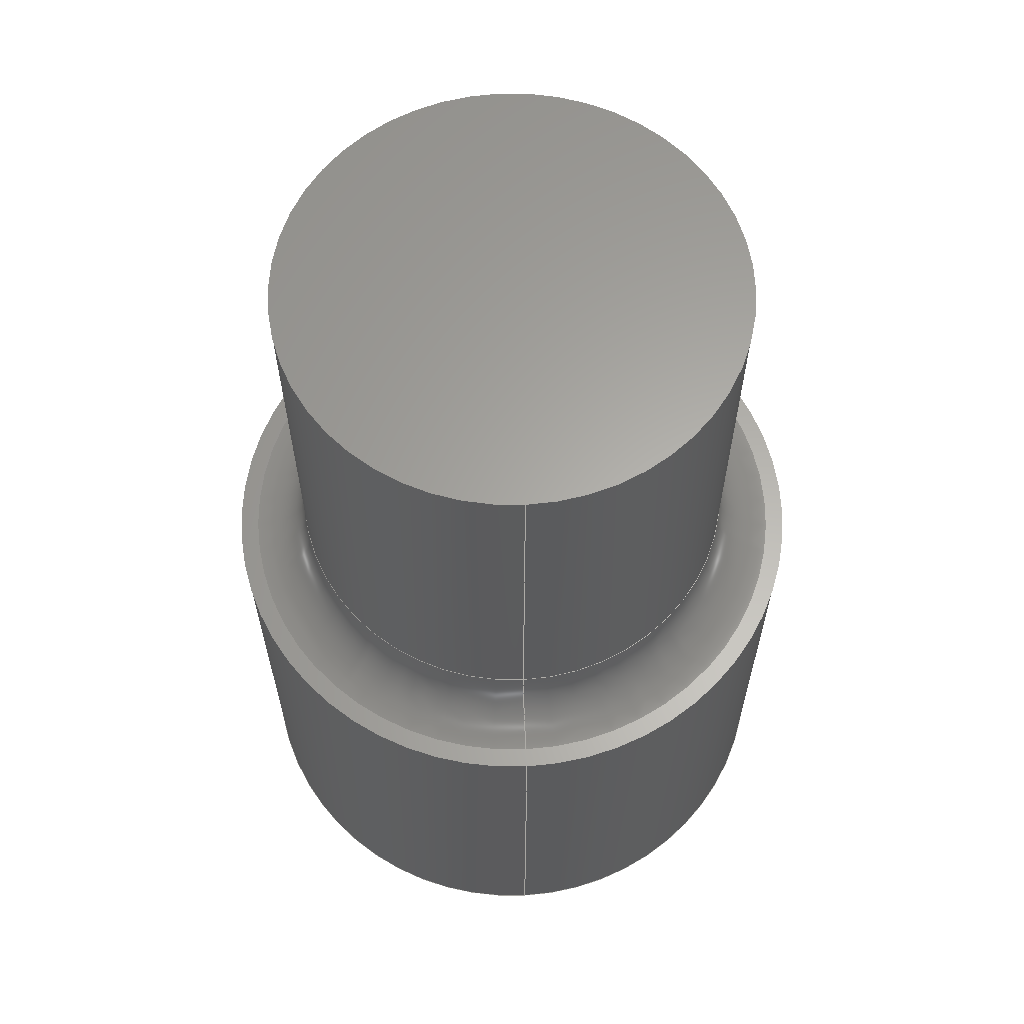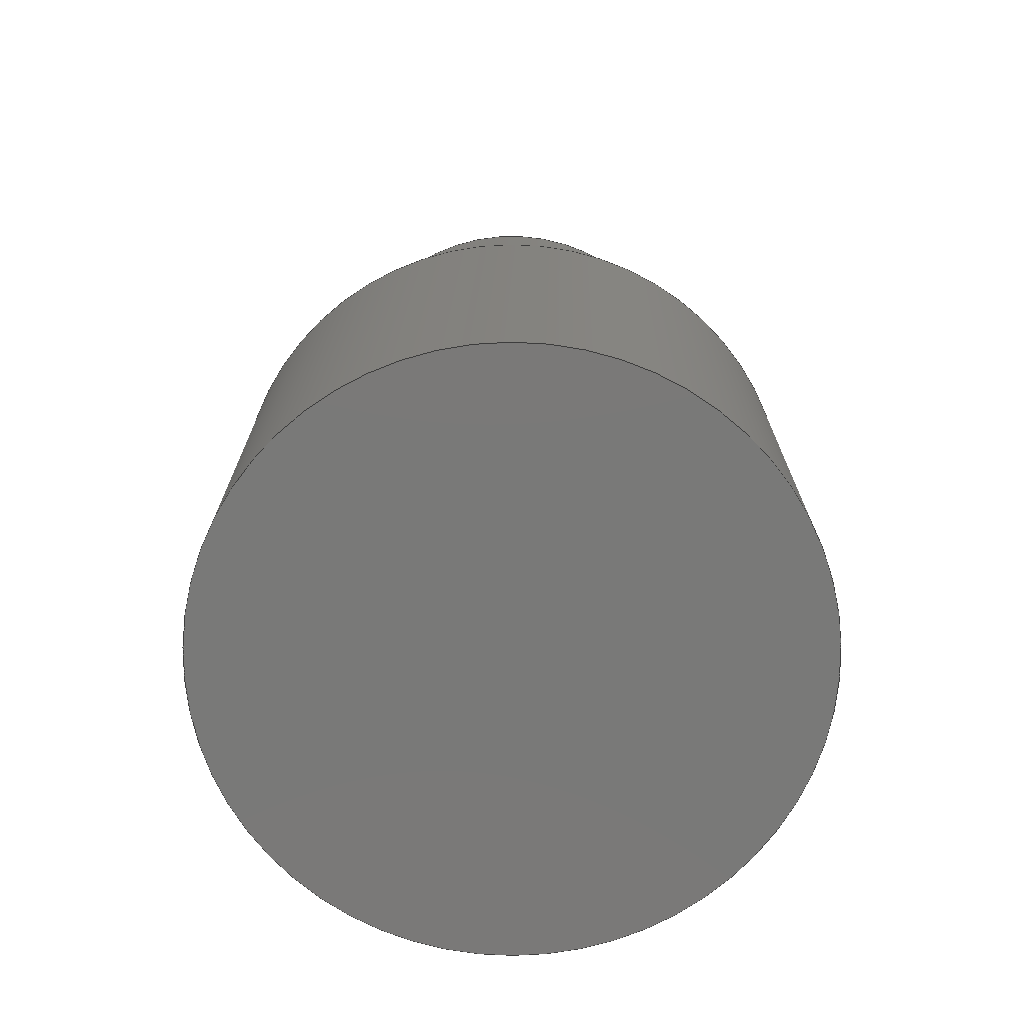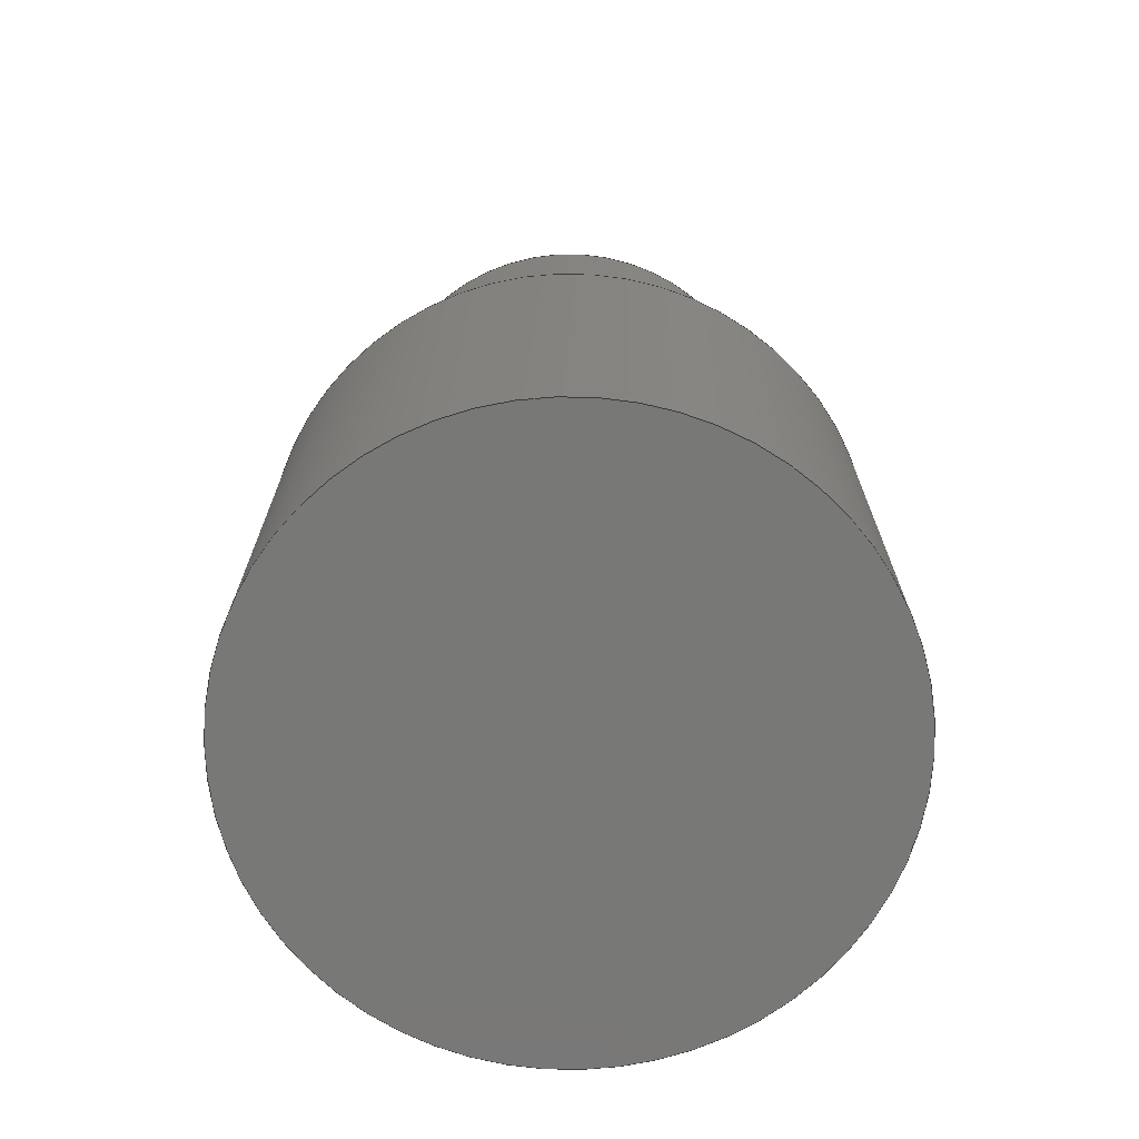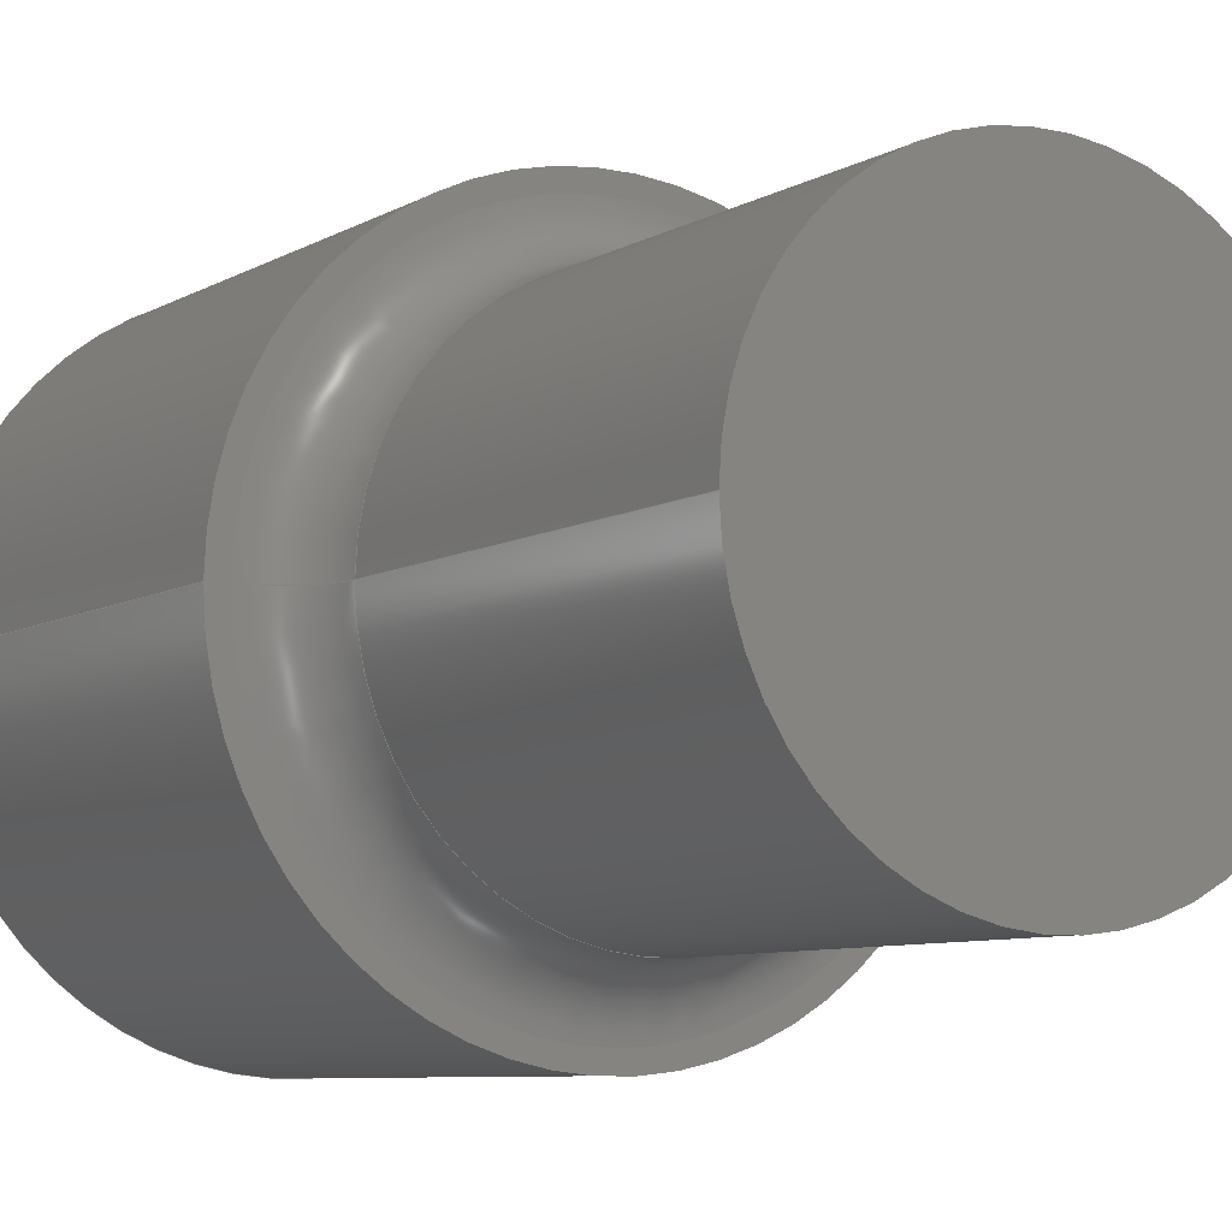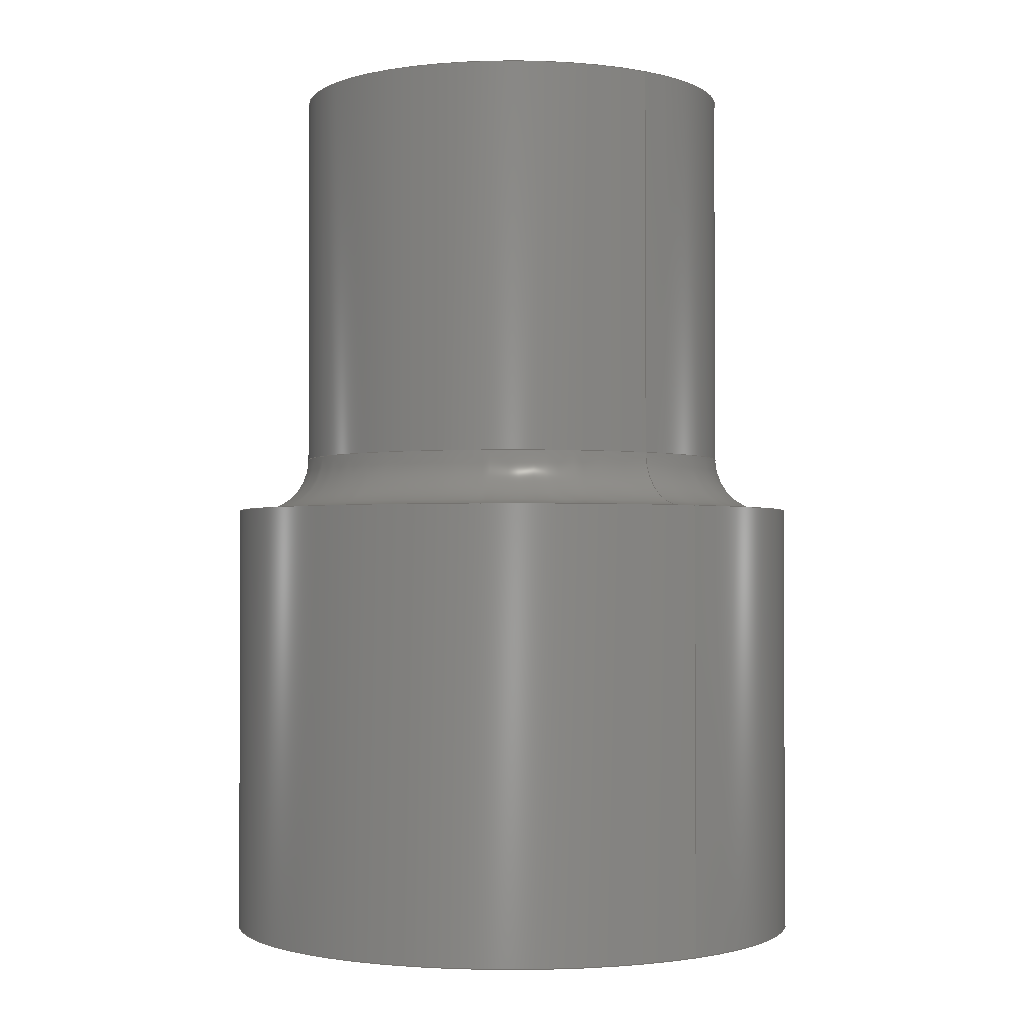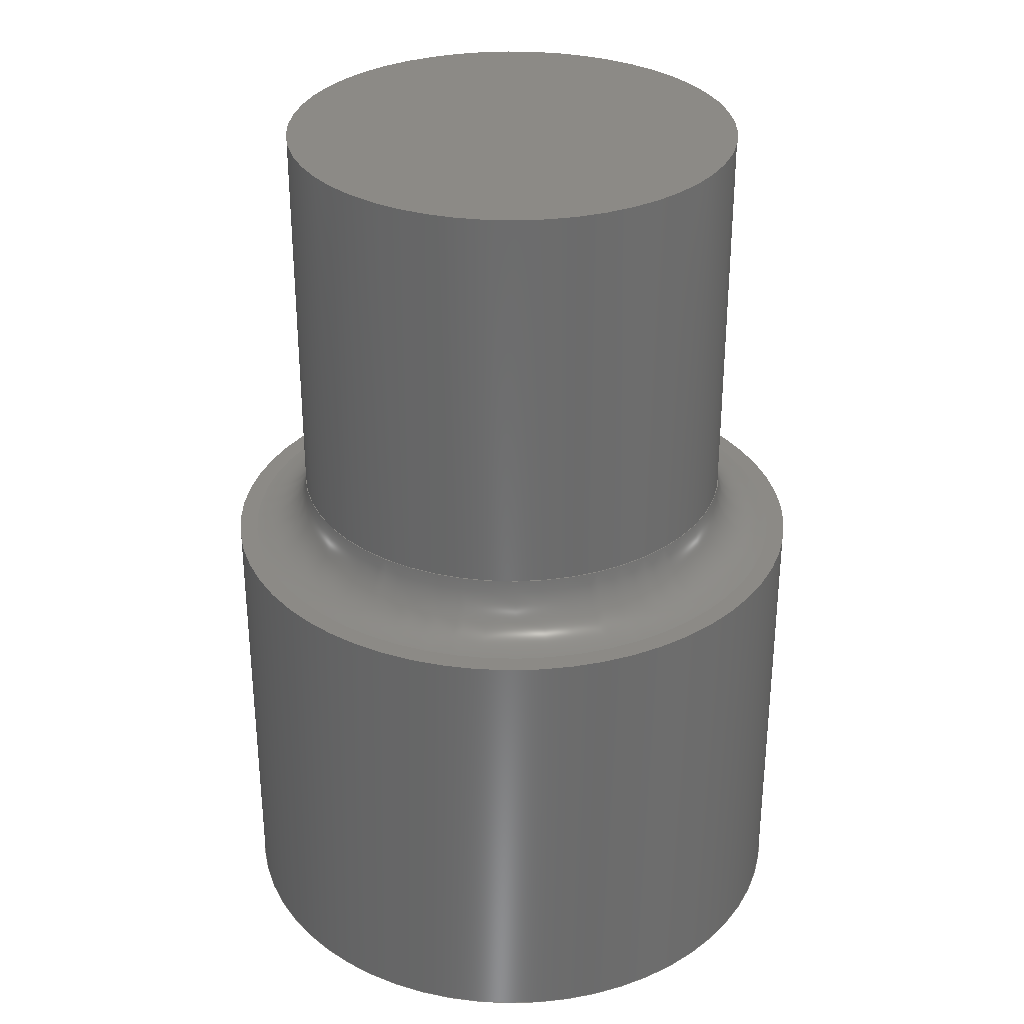
<metadata>
{"format":"step","ext":"step","renderer":"f3d","projection":"perspective","resolution":1024,"background":"white","views":[{"elev":62.7,"azim":-93.0,"up":"+Z"},{"elev":-72.2,"azim":65.3,"up":"+Z"},{"elev":-70.8,"azim":-7.3,"up":"+Z"},{"elev":-7.5,"azim":-32.7,"up":"+Y"},{"elev":-1.6,"azim":-127.6,"up":"+Z"},{"elev":31.5,"azim":146.6,"up":"+Z"}]}
</metadata>
<code>
ISO-10303-21;
DATA;
#1=MECHANICAL_DESIGN_GEOMETRIC_PRESENTATION_REPRESENTATION('',(#4),#148);
#2=SHAPE_REPRESENTATION_RELATIONSHIP('SRR','None',#155,#3);
#3=ADVANCED_BREP_SHAPE_REPRESENTATION('',(#5),#147);
#4=STYLED_ITEM('',(#164),#5);
#5=MANIFOLD_SOLID_BREP('Body1',#71);
#6=LINE('',#138,#8);
#7=LINE('',#141,#9);
#8=VECTOR('',#115,25);
#9=VECTOR('',#118,33.25);
#10=CYLINDRICAL_SURFACE('',#91,25);
#11=CYLINDRICAL_SURFACE('',#93,33.25);
#12=FACE_BOUND('',#24,.T.);
#13=PLANE('',#89);
#14=PLANE('',#95);
#15=PLANE('',#96);
#16=FACE_OUTER_BOUND('',#22,.T.);
#17=FACE_OUTER_BOUND('',#23,.T.);
#18=FACE_OUTER_BOUND('',#25,.T.);
#19=FACE_OUTER_BOUND('',#26,.T.);
#20=FACE_OUTER_BOUND('',#27,.T.);
#21=FACE_OUTER_BOUND('',#28,.T.);
#22=EDGE_LOOP('',(#48,#49,#50,#51));
#23=EDGE_LOOP('',(#52));
#24=EDGE_LOOP('',(#53));
#25=EDGE_LOOP('',(#54,#55,#56,#57));
#26=EDGE_LOOP('',(#58,#59,#60,#61));
#27=EDGE_LOOP('',(#62));
#28=EDGE_LOOP('',(#63));
#29=CIRCLE('',#86,31.25);
#30=CIRCLE('',#87,6.25);
#31=CIRCLE('',#88,25);
#32=CIRCLE('',#90,33.25);
#33=CIRCLE('',#92,25);
#34=CIRCLE('',#94,33.25);
#35=VERTEX_POINT('',#127);
#36=VERTEX_POINT('',#129);
#37=VERTEX_POINT('',#133);
#38=VERTEX_POINT('',#136);
#39=VERTEX_POINT('',#140);
#40=EDGE_CURVE('',#35,#35,#29,.T.);
#41=EDGE_CURVE('',#35,#36,#30,.T.);
#42=EDGE_CURVE('',#36,#36,#31,.T.);
#43=EDGE_CURVE('',#37,#37,#32,.T.);
#44=EDGE_CURVE('',#38,#38,#33,.T.);
#45=EDGE_CURVE('',#38,#36,#6,.T.);
#46=EDGE_CURVE('',#37,#39,#7,.T.);
#47=EDGE_CURVE('',#39,#39,#34,.T.);
#48=ORIENTED_EDGE('',*,*,#40,.T.);
#49=ORIENTED_EDGE('',*,*,#41,.T.);
#50=ORIENTED_EDGE('',*,*,#42,.T.);
#51=ORIENTED_EDGE('',*,*,#41,.F.);
#52=ORIENTED_EDGE('',*,*,#43,.T.);
#53=ORIENTED_EDGE('',*,*,#40,.F.);
#54=ORIENTED_EDGE('',*,*,#44,.F.);
#55=ORIENTED_EDGE('',*,*,#45,.T.);
#56=ORIENTED_EDGE('',*,*,#42,.F.);
#57=ORIENTED_EDGE('',*,*,#45,.F.);
#58=ORIENTED_EDGE('',*,*,#43,.F.);
#59=ORIENTED_EDGE('',*,*,#46,.T.);
#60=ORIENTED_EDGE('',*,*,#47,.F.);
#61=ORIENTED_EDGE('',*,*,#46,.F.);
#62=ORIENTED_EDGE('',*,*,#47,.T.);
#63=ORIENTED_EDGE('',*,*,#44,.T.);
#64=TOROIDAL_SURFACE('',#85,31.25,6.25);
#65=ADVANCED_FACE('',(#16),#64,.F.);
#66=ADVANCED_FACE('',(#17,#12),#13,.T.);
#67=ADVANCED_FACE('',(#18),#10,.T.);
#68=ADVANCED_FACE('',(#19),#11,.T.);
#69=ADVANCED_FACE('',(#20),#14,.F.);
#70=ADVANCED_FACE('',(#21),#15,.T.);
#71=CLOSED_SHELL('',(#65,#66,#67,#68,#69,#70));
#72=DERIVED_UNIT_ELEMENT(#74,1);
#73=DERIVED_UNIT_ELEMENT(#150,3);
#74=(
MASS_UNIT()
NAMED_UNIT(*)
SI_UNIT(.KILO.,.GRAM.)
);
#75=DERIVED_UNIT((#72,#73));
#76=MEASURE_REPRESENTATION_ITEM('density measure',
POSITIVE_RATIO_MEASURE(7850),#75);
#77=PROPERTY_DEFINITION_REPRESENTATION(#82,#79);
#78=PROPERTY_DEFINITION_REPRESENTATION(#83,#80);
#79=REPRESENTATION('material name',(#81),#147);
#80=REPRESENTATION('density',(#76),#147);
#81=DESCRIPTIVE_REPRESENTATION_ITEM('Steel','Steel');
#82=PROPERTY_DEFINITION('material property','material name',#157);
#83=PROPERTY_DEFINITION('material property','density of part',#157);
#84=AXIS2_PLACEMENT_3D('placement',#125,#97,#98);
#85=AXIS2_PLACEMENT_3D('',#126,#99,#100);
#86=AXIS2_PLACEMENT_3D('',#128,#101,#102);
#87=AXIS2_PLACEMENT_3D('',#130,#103,#104);
#88=AXIS2_PLACEMENT_3D('',#131,#105,#106);
#89=AXIS2_PLACEMENT_3D('',#132,#107,#108);
#90=AXIS2_PLACEMENT_3D('',#134,#109,#110);
#91=AXIS2_PLACEMENT_3D('',#135,#111,#112);
#92=AXIS2_PLACEMENT_3D('',#137,#113,#114);
#93=AXIS2_PLACEMENT_3D('',#139,#116,#117);
#94=AXIS2_PLACEMENT_3D('',#142,#119,#120);
#95=AXIS2_PLACEMENT_3D('',#143,#121,#122);
#96=AXIS2_PLACEMENT_3D('',#144,#123,#124);
#97=DIRECTION('axis',(0,0,1));
#98=DIRECTION('refdir',(1,0,0));
#99=DIRECTION('center_axis',(0,0,1));
#100=DIRECTION('ref_axis',(1,0,0));
#101=DIRECTION('center_axis',(0,0,1));
#102=DIRECTION('ref_axis',(1,0,0));
#103=DIRECTION('center_axis',(1.225e-16,-1,0));
#104=DIRECTION('ref_axis',(-1,-1.225e-16,0));
#105=DIRECTION('center_axis',(0,0,-1));
#106=DIRECTION('ref_axis',(1,0,0));
#107=DIRECTION('center_axis',(0,0,1));
#108=DIRECTION('ref_axis',(1,0,0));
#109=DIRECTION('center_axis',(0,0,1));
#110=DIRECTION('ref_axis',(1,0,0));
#111=DIRECTION('center_axis',(0,0,1));
#112=DIRECTION('ref_axis',(1,0,0));
#113=DIRECTION('center_axis',(0,0,1));
#114=DIRECTION('ref_axis',(1,0,0));
#115=DIRECTION('',(0,0,-1));
#116=DIRECTION('center_axis',(0,0,-1));
#117=DIRECTION('ref_axis',(1,0,0));
#118=DIRECTION('',(0,0,-1));
#119=DIRECTION('center_axis',(0,0,-1));
#120=DIRECTION('ref_axis',(1,0,0));
#121=DIRECTION('center_axis',(0,0,1));
#122=DIRECTION('ref_axis',(1,0,0));
#123=DIRECTION('center_axis',(0,0,1));
#124=DIRECTION('ref_axis',(1,0,0));
#125=CARTESIAN_POINT('',(0,0,0));
#126=CARTESIAN_POINT('Origin',(0,0,6.25));
#127=CARTESIAN_POINT('',(-31.25,-3.827e-15,0));
#128=CARTESIAN_POINT('Origin',(0,0,0));
#129=CARTESIAN_POINT('',(-25,3.062e-15,6.25));
#130=CARTESIAN_POINT('Origin',(-31.25,-3.827e-15,6.25));
#131=CARTESIAN_POINT('Origin',(0,0,6.25));
#132=CARTESIAN_POINT('Origin',(0,0,0));
#133=CARTESIAN_POINT('',(-33.25,-4.072e-15,0));
#134=CARTESIAN_POINT('Origin',(0,0,0));
#135=CARTESIAN_POINT('Origin',(0,0,0));
#136=CARTESIAN_POINT('',(-25,-3.062e-15,50));
#137=CARTESIAN_POINT('Origin',(0,0,50));
#138=CARTESIAN_POINT('',(-25,-3.062e-15,0));
#139=CARTESIAN_POINT('Origin',(0,0,0));
#140=CARTESIAN_POINT('',(-33.25,4.072e-15,-50));
#141=CARTESIAN_POINT('',(-33.25,4.072e-15,0));
#142=CARTESIAN_POINT('Origin',(0,0,-50));
#143=CARTESIAN_POINT('Origin',(0,0,-50));
#144=CARTESIAN_POINT('Origin',(0,0,50));
#145=UNCERTAINTY_MEASURE_WITH_UNIT(LENGTH_MEASURE(0.01),#149,
'DISTANCE_ACCURACY_VALUE',
'Maximum model space distance between geometric entities at asserted c
onnectivities');
#146=UNCERTAINTY_MEASURE_WITH_UNIT(LENGTH_MEASURE(0.01),#149,
'DISTANCE_ACCURACY_VALUE',
'Maximum model space distance between geometric entities at asserted c
onnectivities');
#147=(
GEOMETRIC_REPRESENTATION_CONTEXT(3)
GLOBAL_UNCERTAINTY_ASSIGNED_CONTEXT((#145))
GLOBAL_UNIT_ASSIGNED_CONTEXT((#149,#151,#152))
REPRESENTATION_CONTEXT('','3D')
);
#148=(
GEOMETRIC_REPRESENTATION_CONTEXT(3)
GLOBAL_UNCERTAINTY_ASSIGNED_CONTEXT((#146))
GLOBAL_UNIT_ASSIGNED_CONTEXT((#149,#151,#152))
REPRESENTATION_CONTEXT('','3D')
);
#149=(
LENGTH_UNIT()
NAMED_UNIT(*)
SI_UNIT(.MILLI.,.METRE.)
);
#150=(
LENGTH_UNIT()
NAMED_UNIT(*)
SI_UNIT($,.METRE.)
);
#151=(
NAMED_UNIT(*)
PLANE_ANGLE_UNIT()
SI_UNIT($,.RADIAN.)
);
#152=(
NAMED_UNIT(*)
SI_UNIT($,.STERADIAN.)
SOLID_ANGLE_UNIT()
);
#153=SHAPE_DEFINITION_REPRESENTATION(#154,#155);
#154=PRODUCT_DEFINITION_SHAPE('',$,#157);
#155=SHAPE_REPRESENTATION('',(#84),#147);
#156=PRODUCT_DEFINITION_CONTEXT('part definition',#161,'design');
#157=PRODUCT_DEFINITION('FusionComponent','FusionComponent',#158,#156);
#158=PRODUCT_DEFINITION_FORMATION('',$,#163);
#159=PRODUCT_RELATED_PRODUCT_CATEGORY('FusionComponent',
'FusionComponent',(#163));
#160=APPLICATION_PROTOCOL_DEFINITION('international standard',
'automotive_design',2009,#161);
#161=APPLICATION_CONTEXT(
'Core Data for Automotive Mechanical Design Process');
#162=PRODUCT_CONTEXT('part definition',#161,'mechanical');
#163=PRODUCT('FusionComponent','FusionComponent',$,(#162));
#164=PRESENTATION_STYLE_ASSIGNMENT((#165));
#165=SURFACE_STYLE_USAGE(.BOTH.,#166);
#166=SURFACE_SIDE_STYLE('',(#167));
#167=SURFACE_STYLE_FILL_AREA(#168);
#168=FILL_AREA_STYLE('Steel - Satin',(#169));
#169=FILL_AREA_STYLE_COLOUR('Steel - Satin',#170);
#170=COLOUR_RGB('Steel - Satin',0.6275,0.6275,0.6275);
ENDSEC;
END-ISO-10303-21;

</code>
